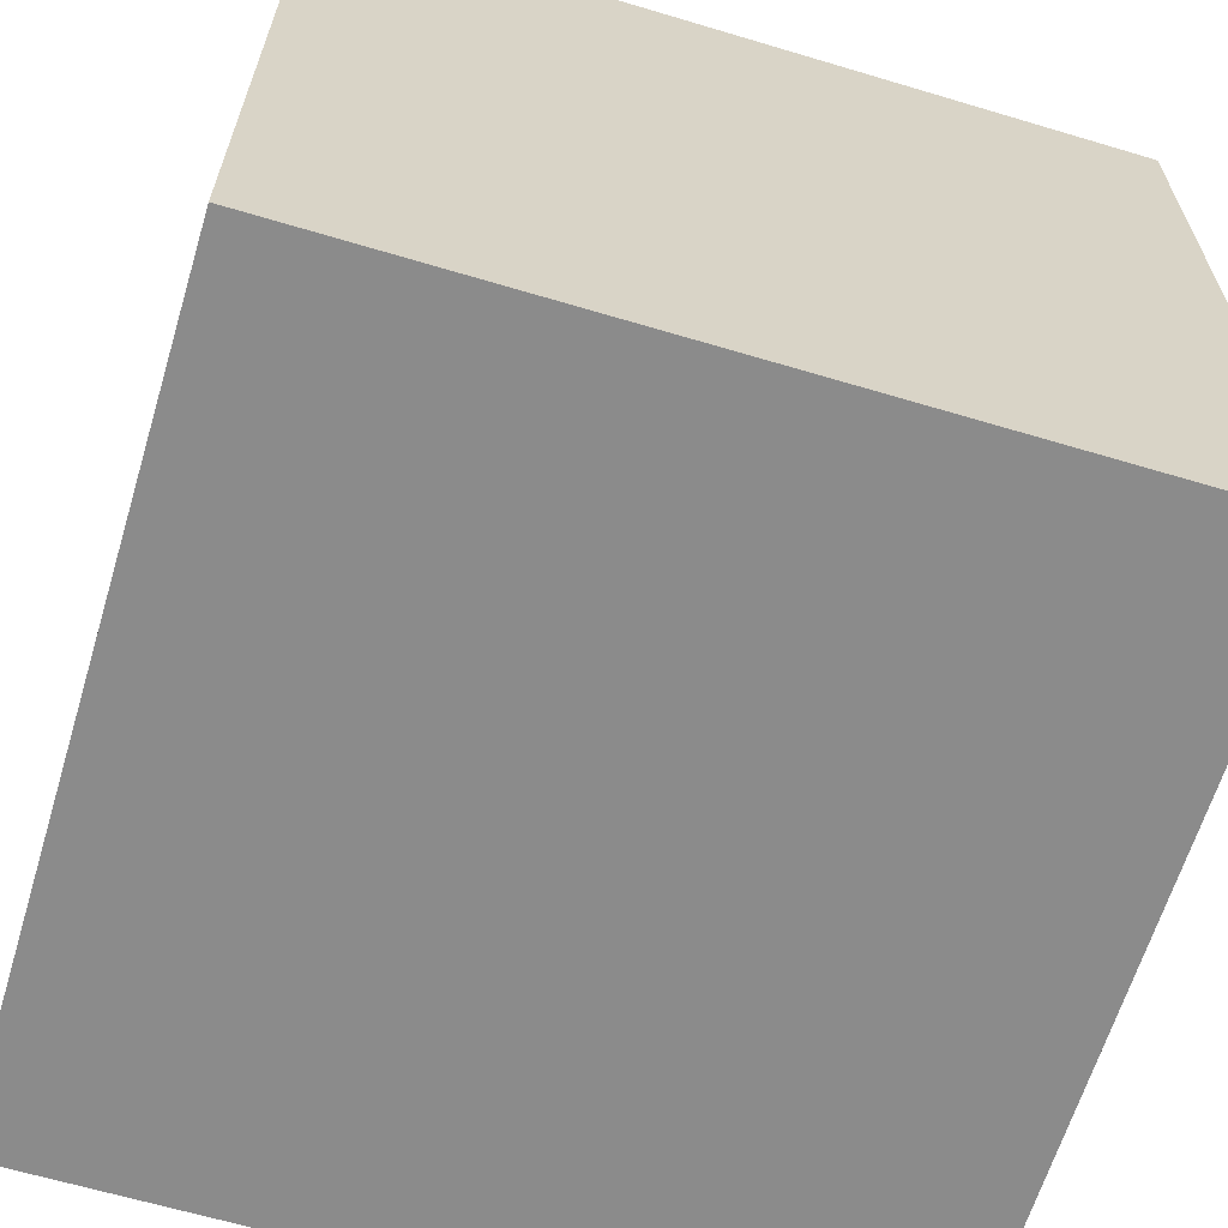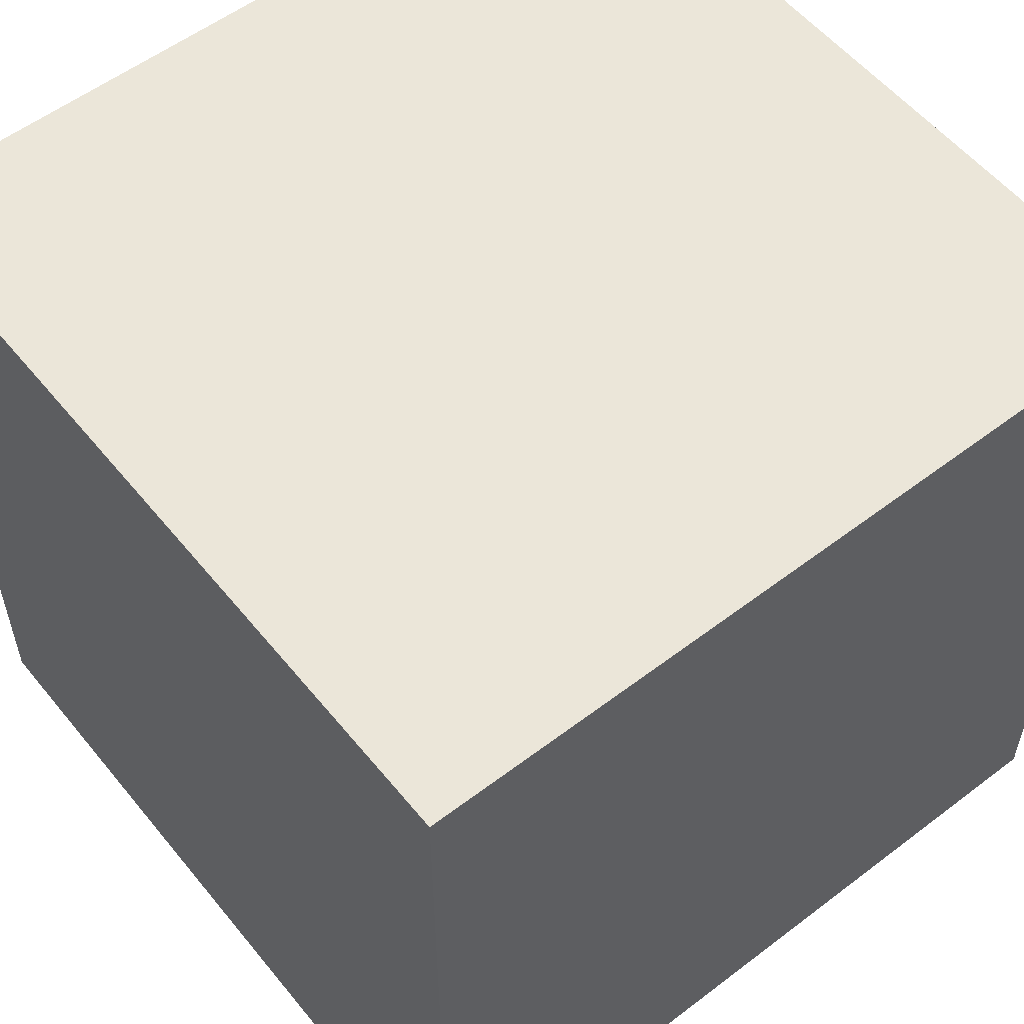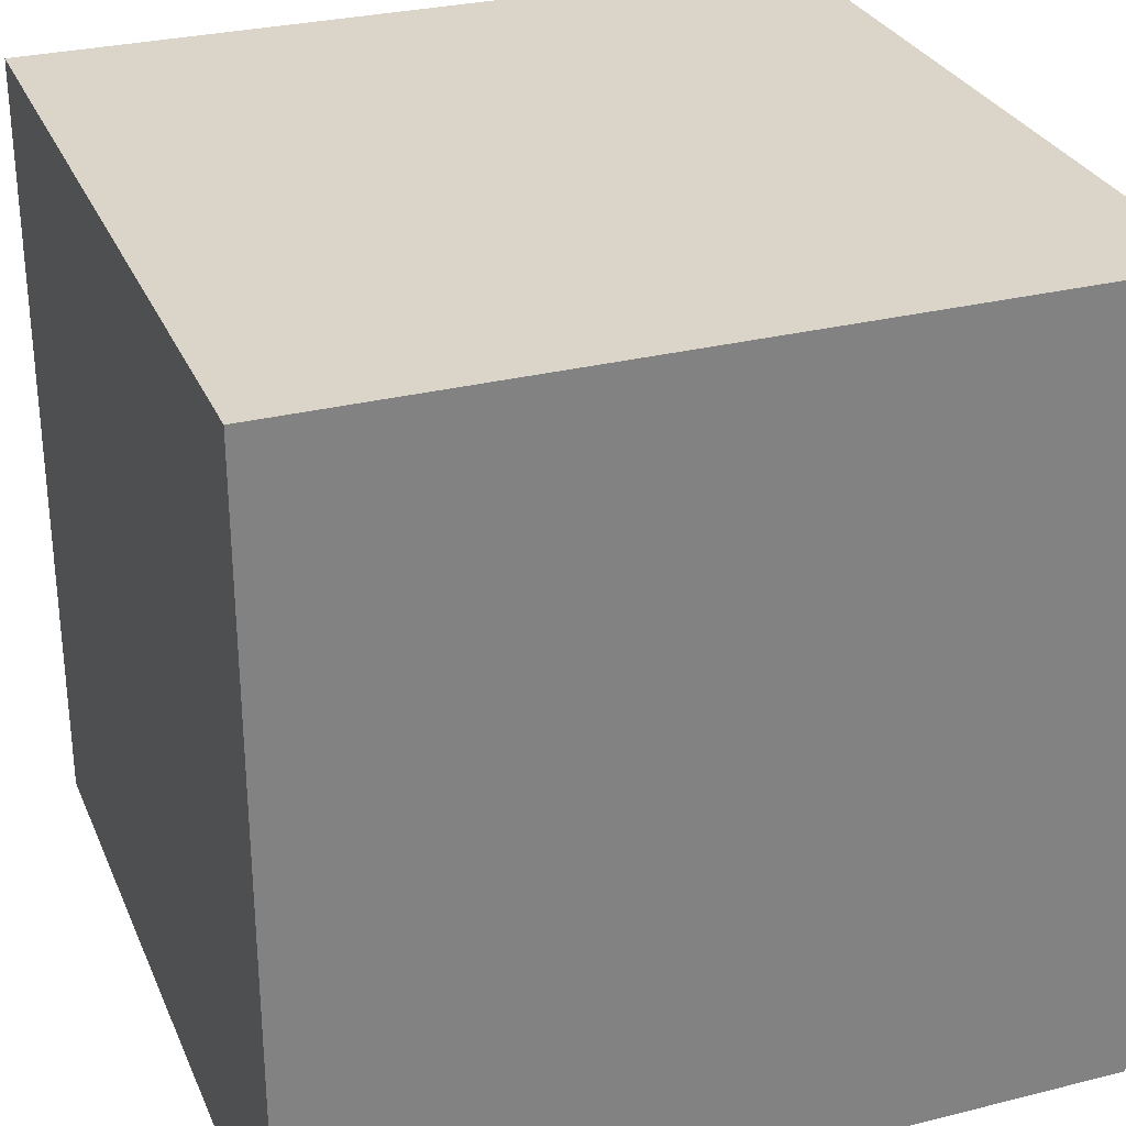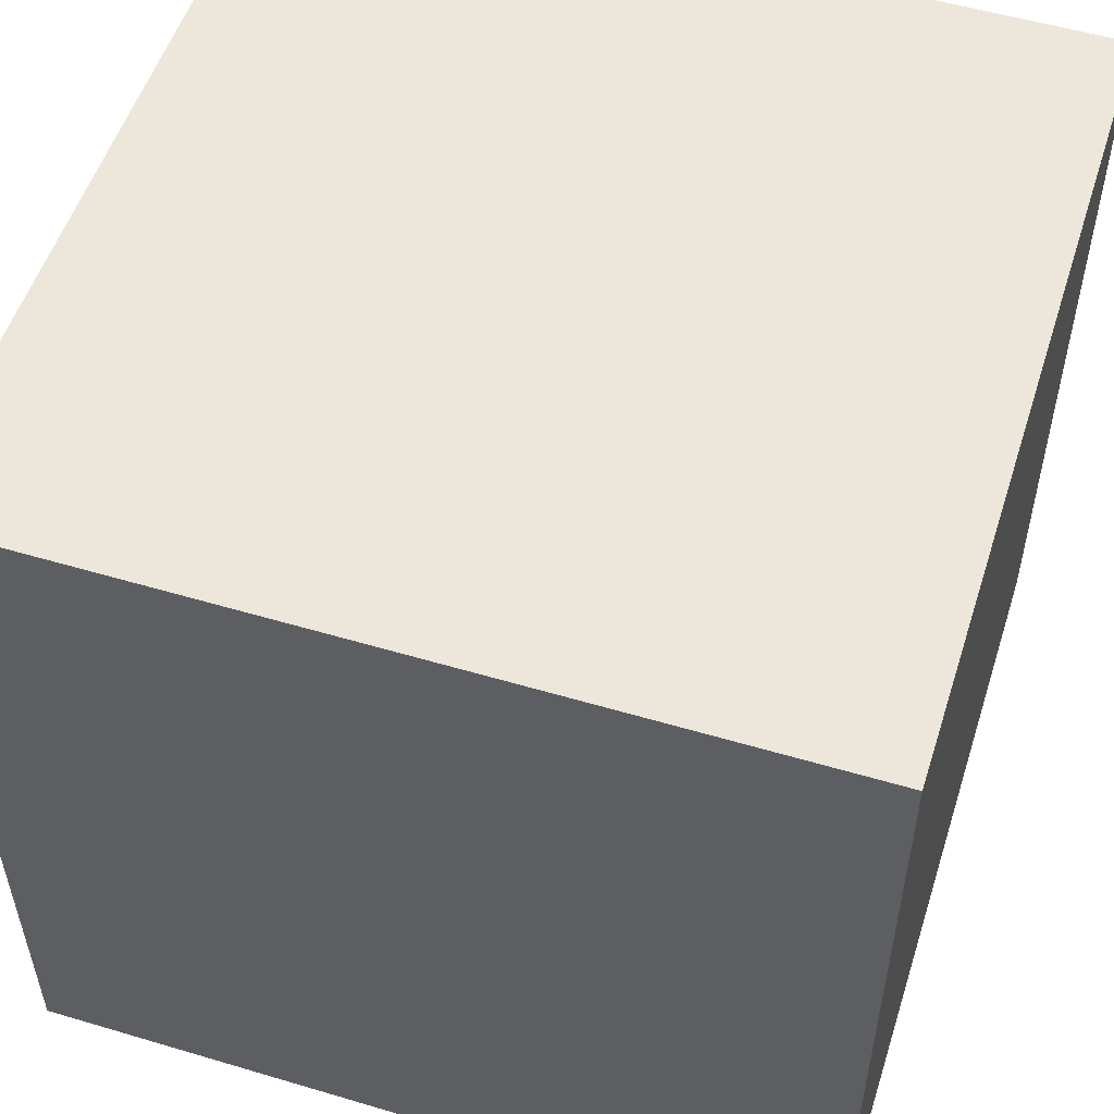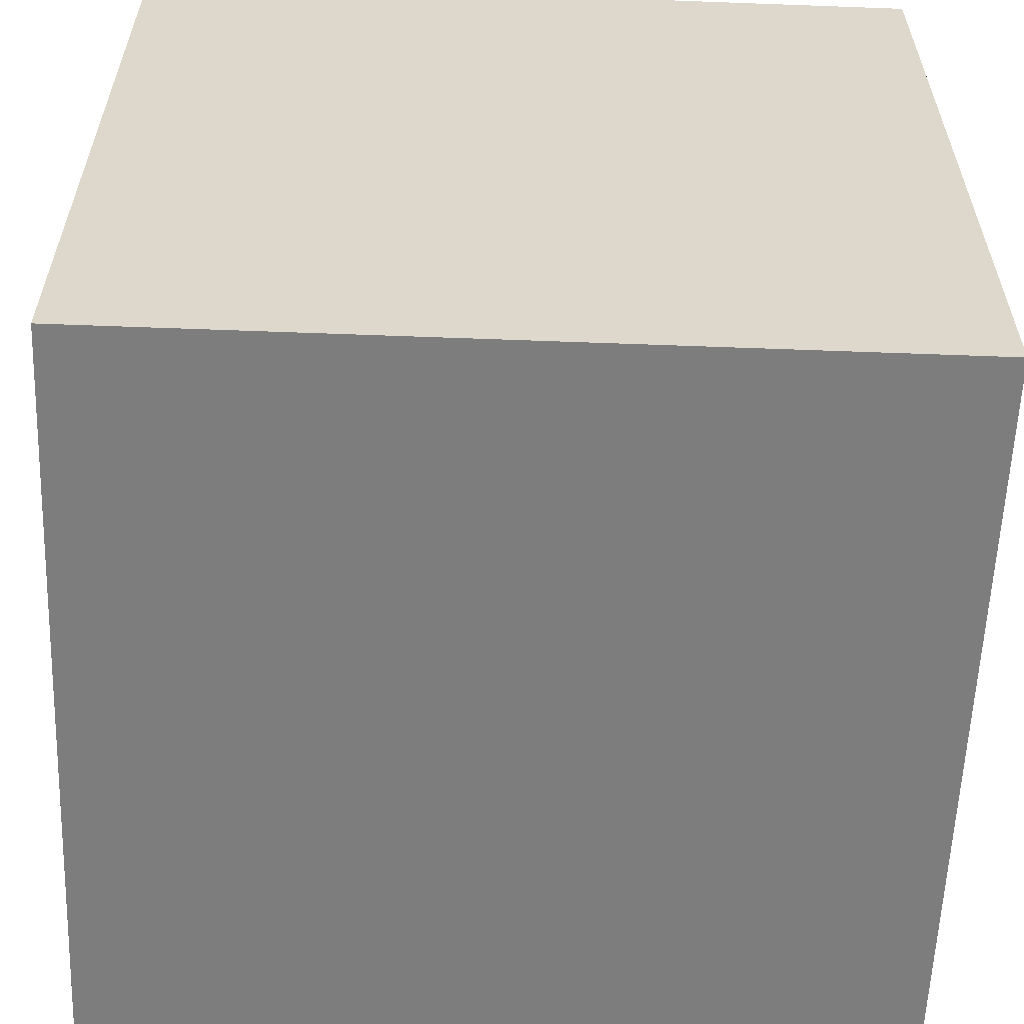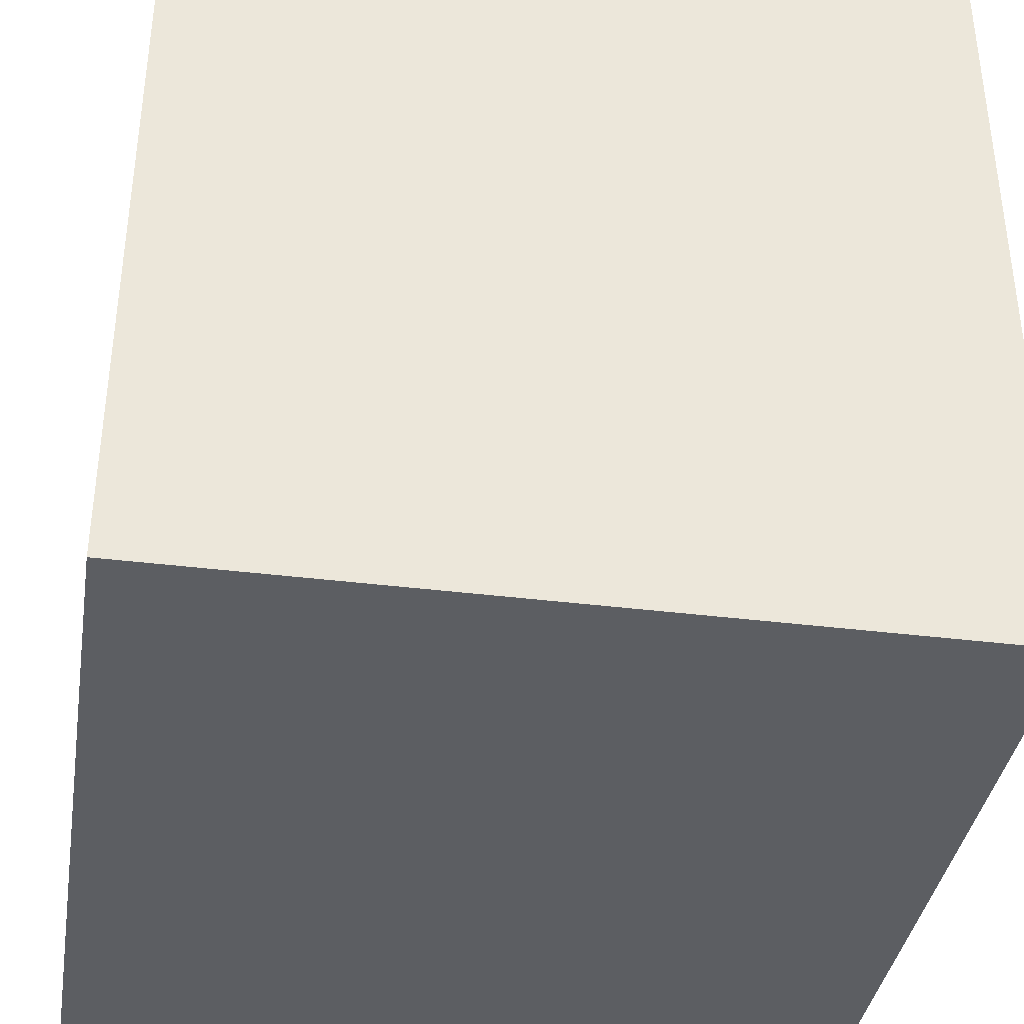
<metadata>
{"format":"obj","ext":"obj","renderer":"f3d","projection":"perspective","resolution":1024,"background":"white","views":[{"elev":-63.9,"azim":-106.8,"up":"+Y"},{"elev":55.9,"azim":51.4,"up":"+Y"},{"elev":29.4,"azim":69.7,"up":"+Y"},{"elev":53.6,"azim":-72.4,"up":"+Y"},{"elev":-59.1,"azim":-2.2,"up":"+Y"},{"elev":-37.8,"azim":80.9,"up":"+Z"}]}
</metadata>
<code>
o Cube
v -0.3 0 0.3
v -0.3 0.6 0.3
v -0.3 0 -0.3
v -0.3 0.6 -0.3
v 0.3 0 0.3
v 0.3 0.6 0.3
v 0.3 0 -0.3
v 0.3 0.6 -0.3
f 1 2 4 3
f 3 4 8 7
f 7 8 6 5
f 5 6 2 1
f 3 7 5 1
f 8 4 2 6

</code>
